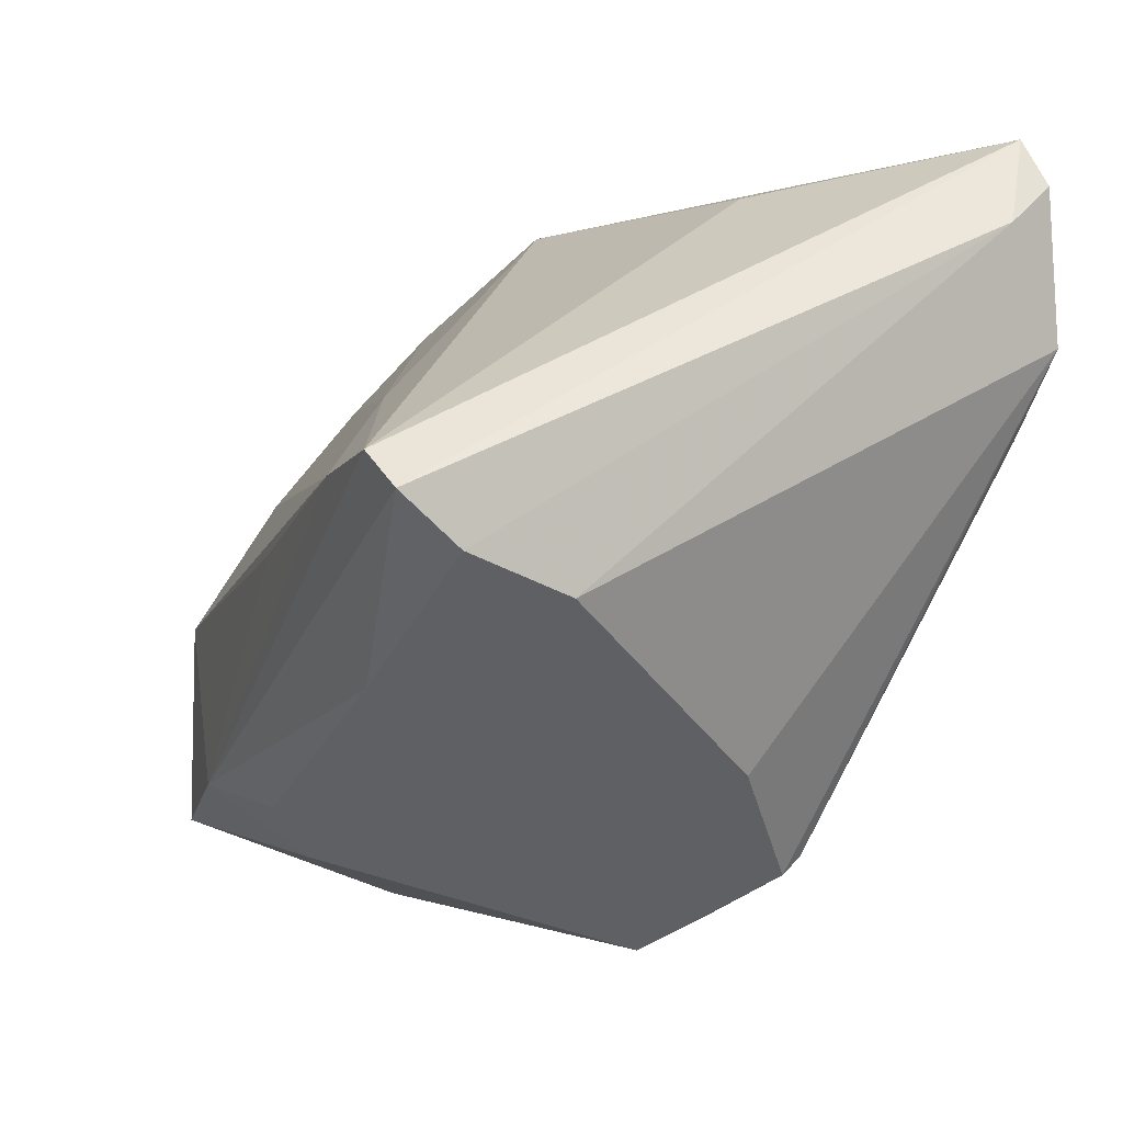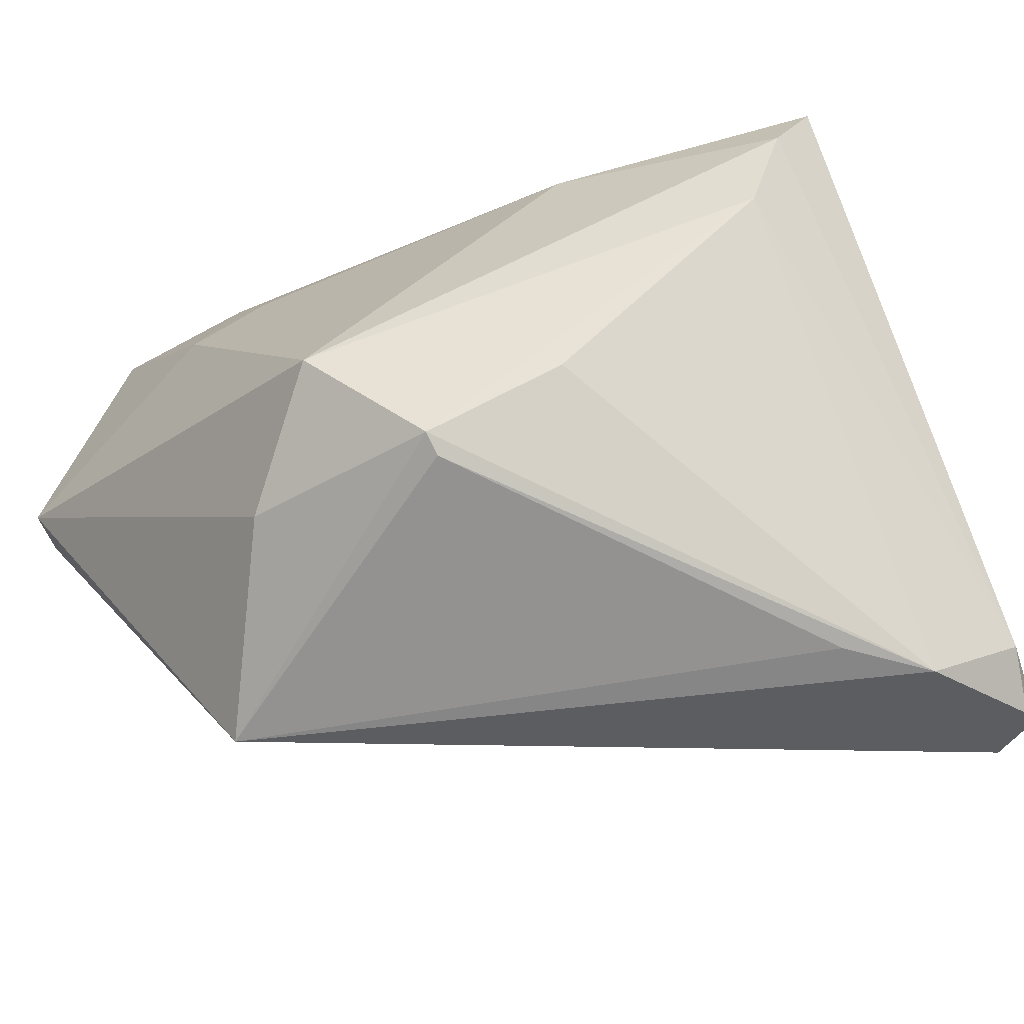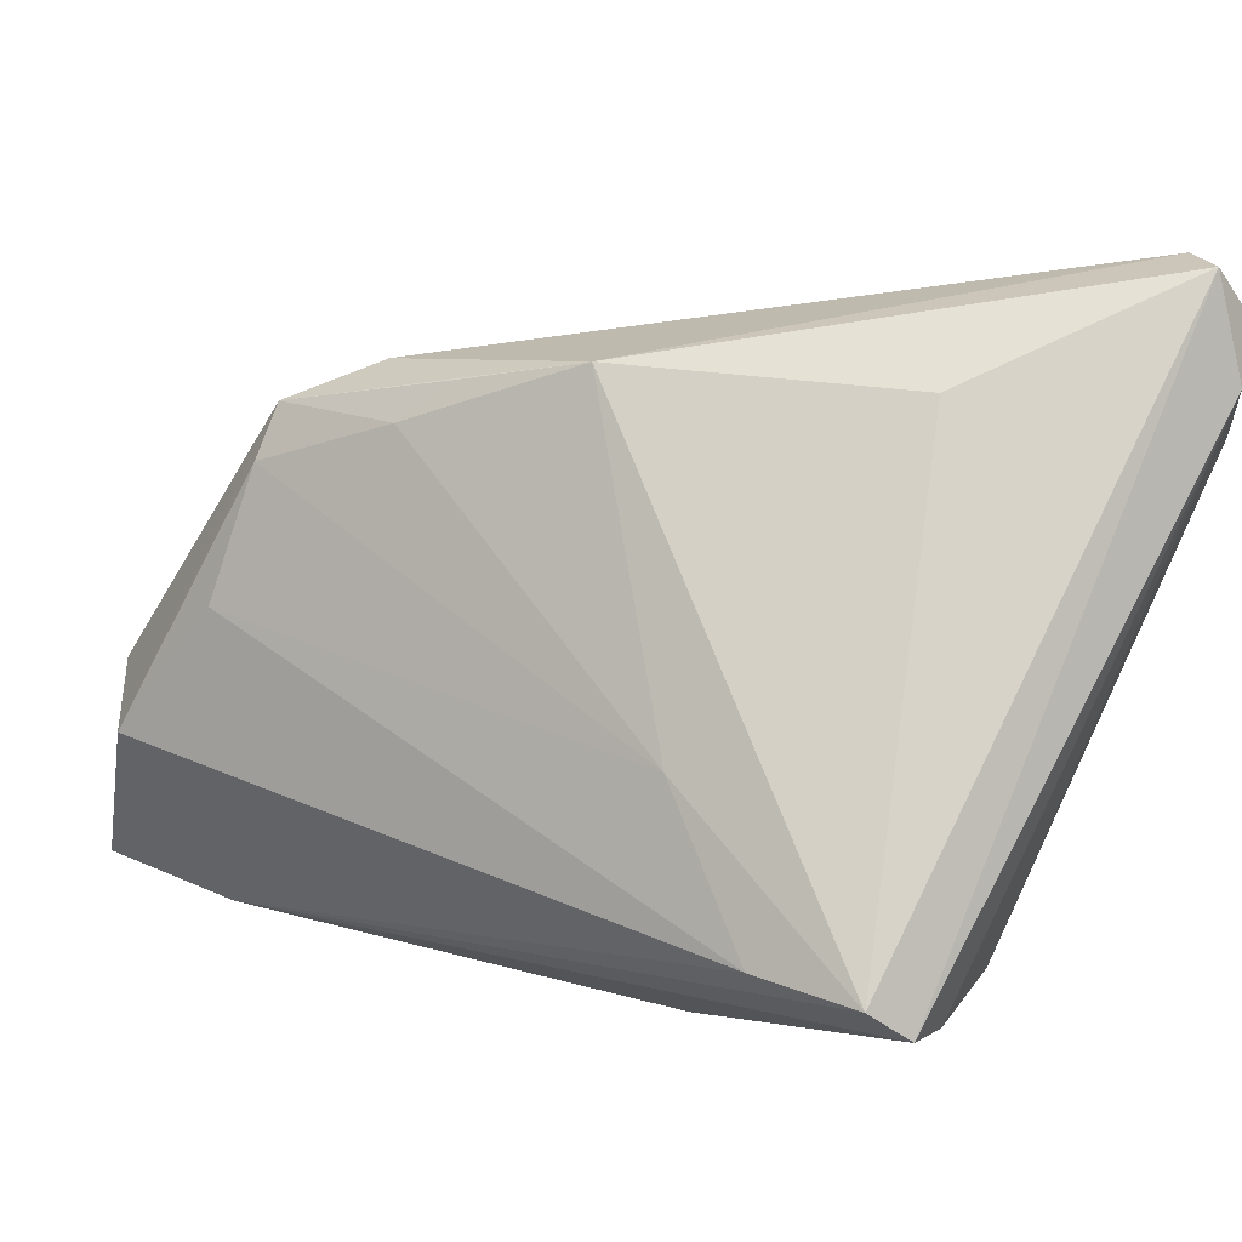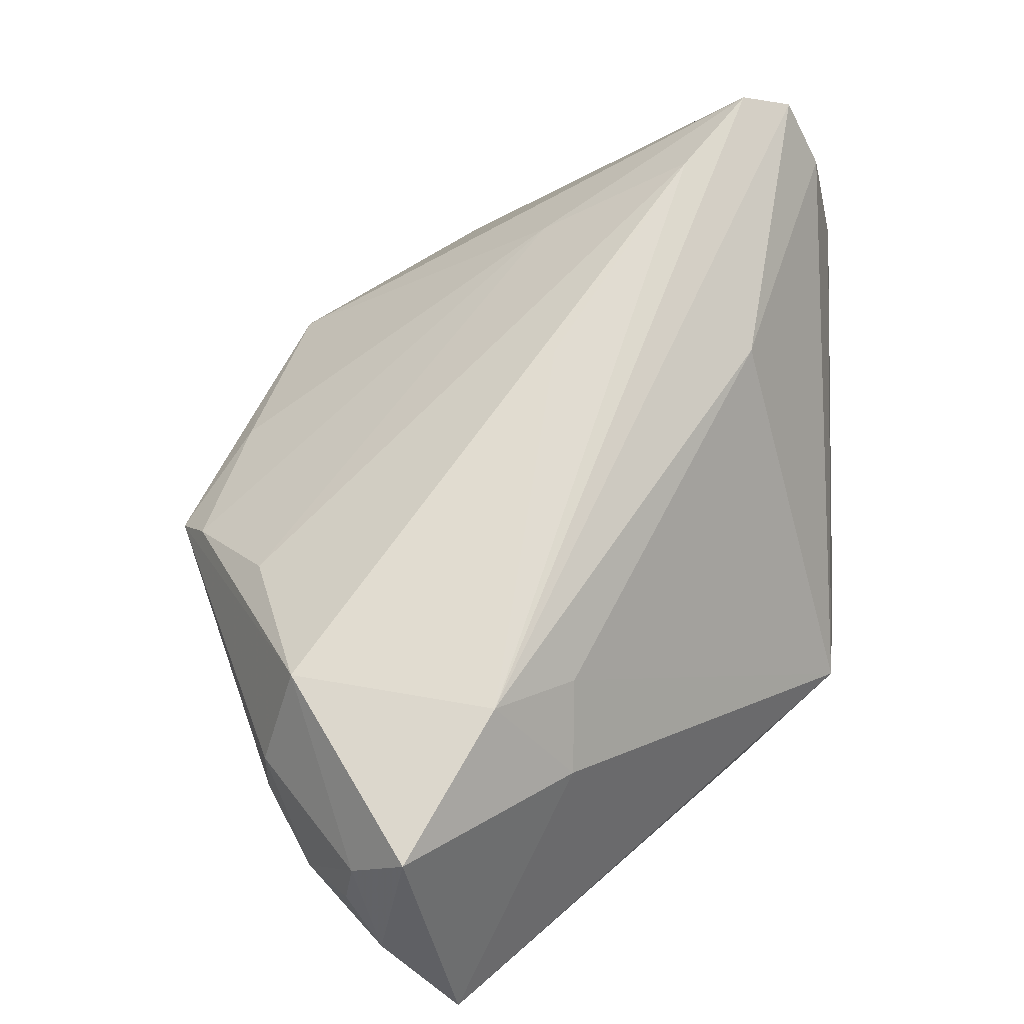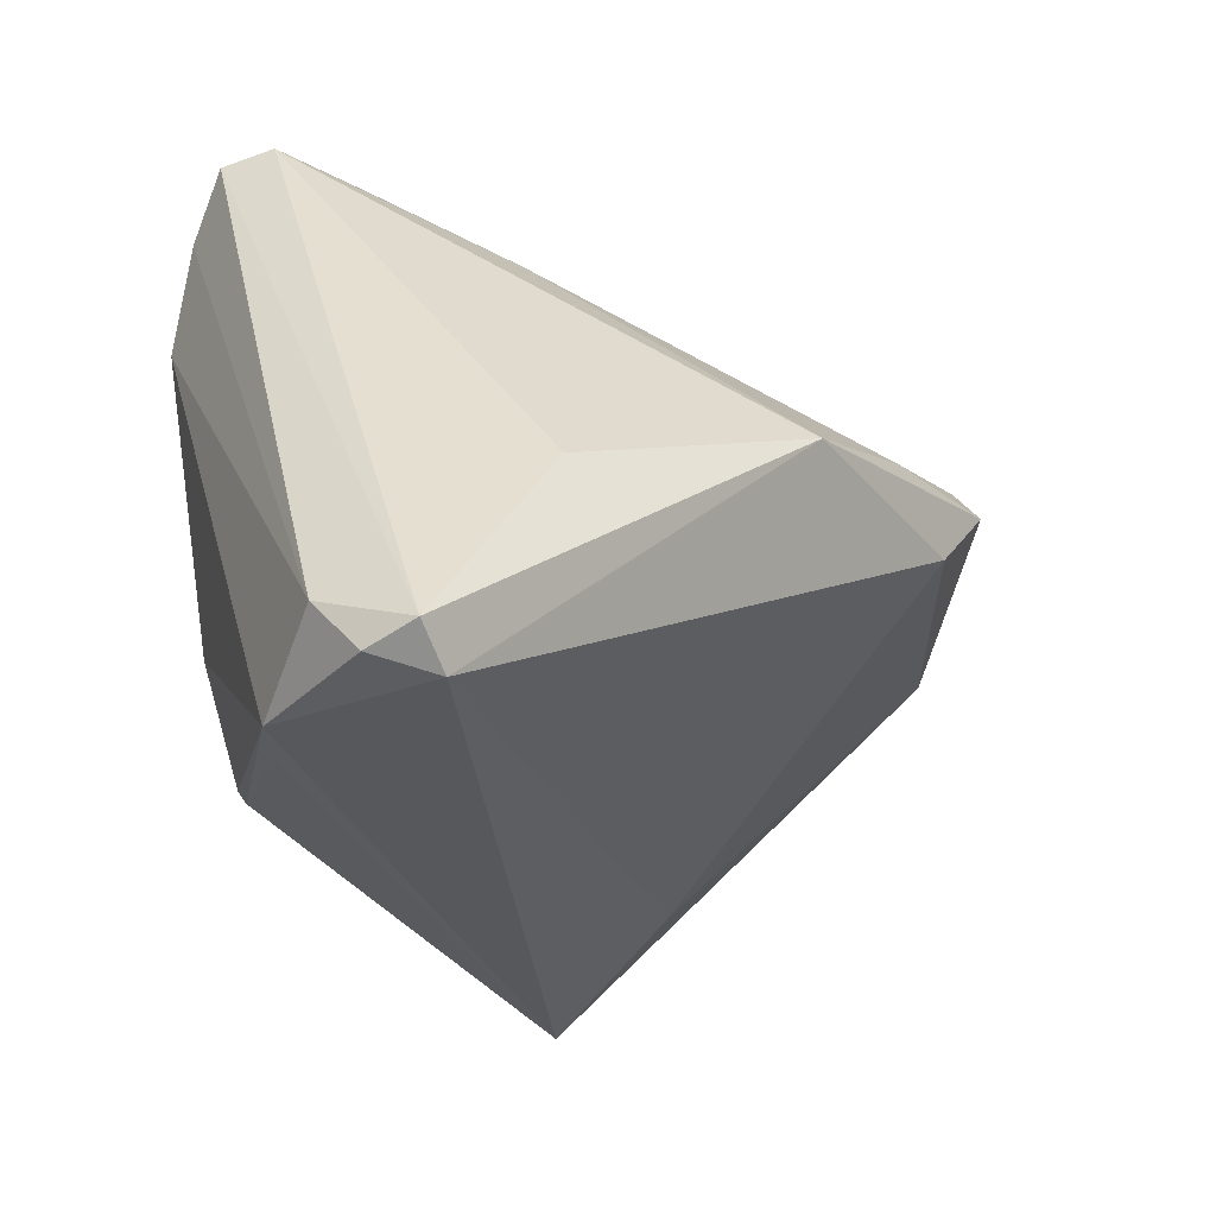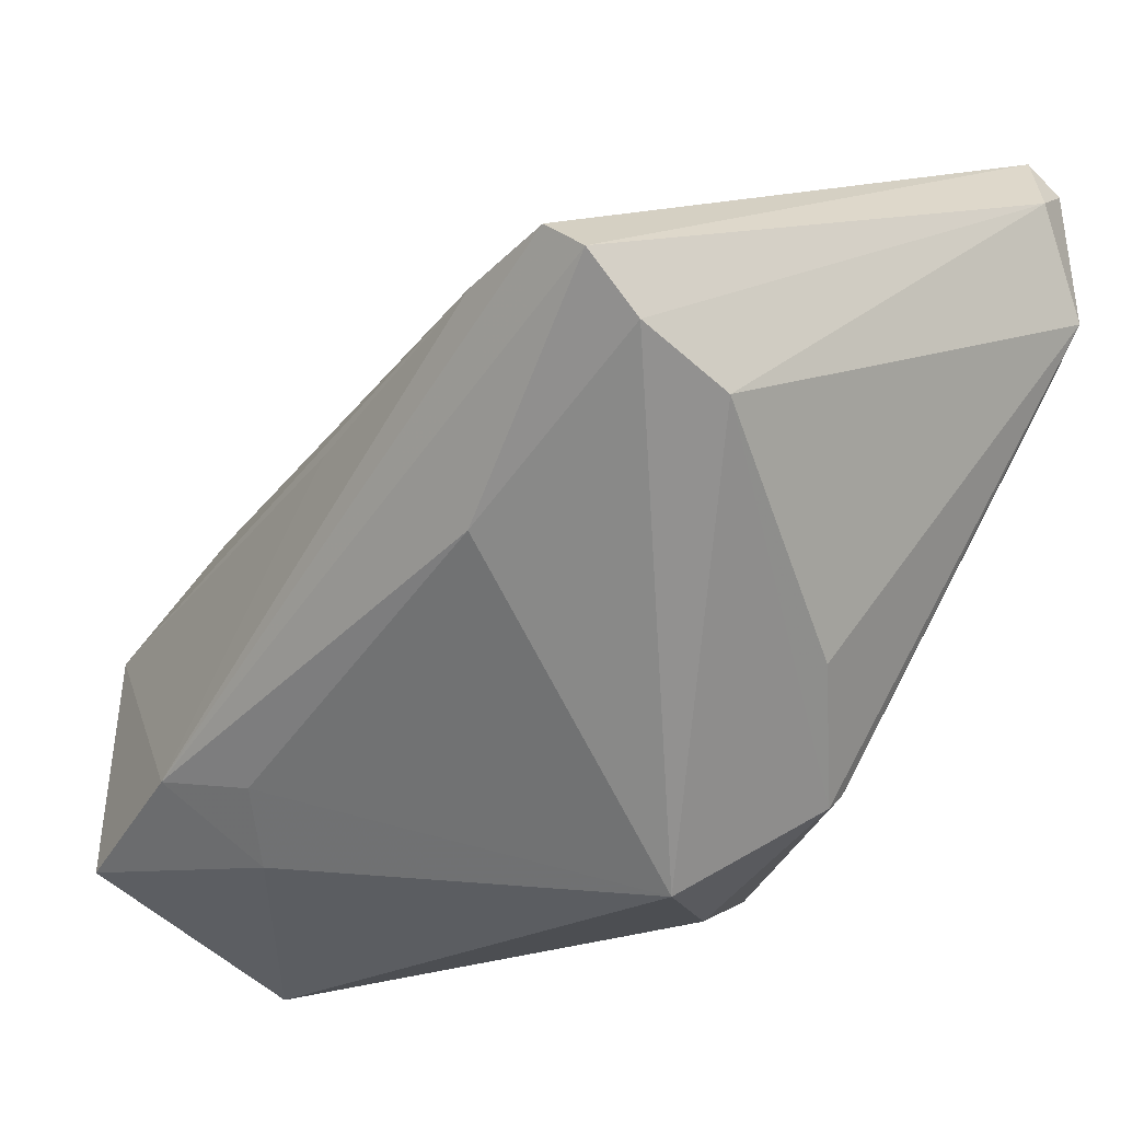
<metadata>
{"format":"obj","ext":"obj","renderer":"f3d","projection":"perspective","resolution":1024,"background":"white","views":[{"elev":-1.3,"azim":69.8,"up":"+Y"},{"elev":-31.1,"azim":51.0,"up":"+Z"},{"elev":47.2,"azim":30.7,"up":"+Y"},{"elev":67.1,"azim":-43.2,"up":"+Z"},{"elev":-28.6,"azim":147.8,"up":"+Z"},{"elev":-23.4,"azim":53.5,"up":"+Y"}]}
</metadata>
<code>
v -0.03817 -0.02988 -0.001023
v 0.03098 -0.01905 -0.00564
v 0.03818 0.03598 -0.02834
v -0.02798 0.006109 0.0213
v -0.04298 -0.02755 0.01062
v 0.02264 -0.02851 -0.01279
v -0.02815 0.01608 0.01281
v -0.01631 0.02288 0.00875
v 0.03473 0.03386 -0.03126
v 0.03685 0.009917 -0.02836
v 0.04264 -0.003949 0.01449
v -0.0292 -0.01401 -0.008633
v 0.01276 -0.03598 -0.002718
v 0.03939 0.007678 0.03091
v 0.002686 -0.03402 -0.01468
v -0.04003 -0.008478 0.01969
v -0.001425 0.03127 0.002075
v -0.01299 0.02619 0.005006
v -0.04159 -0.02281 0.02223
v -0.04091 -0.009362 0.01458
v -0.02832 0.01953 0.008532
v -0.03419 -0.006706 0.02846
v -0.04277 -0.02269 0.0152
v 0.02177 -0.01145 0.02569
v 0.02947 0.006105 0.03126
v 0.04045 0.03164 -0.02981
v -0.04045 -0.03326 0.001537
v 0.02405 0.03184 -0.008092
v -0.01394 -0.01179 -0.02333
v -0.01464 -0.02411 0.02484
v -0.03868 -0.02694 0.02781
v -0.03797 -0.002662 0.003225
v -0.01072 -0.02626 -0.03126
v 0.02237 -0.02693 -0.01464
v -0.02189 0.02162 0.00125
v -0.04077 -0.0358 0.004763
v 0.01745 0.01373 0.02291
v 0.005847 0.000179 0.03039
v 0.04126 0.01754 -0.0301
v 0.04298 0.02794 -0.02476
v 0.04298 -0.0002685 0.02393
v 0.04298 0.004512 0.02938
v -0.04285 -0.01709 0.01142
v -0.01982 -0.02952 0.01988
v -0.02295 -0.02218 0.02946
f 3 42 40
f 21 17 35
f 35 32 21
f 41 40 42
f 36 33 15
f 15 13 36
f 36 13 44
f 44 31 36
f 3 17 28
f 27 33 36
f 36 31 5
f 5 27 36
f 33 32 29
f 32 35 29
f 13 15 6
f 34 39 6
f 6 33 34
f 6 15 33
f 34 33 10
f 10 39 34
f 33 39 10
f 40 41 11
f 11 39 40
f 11 41 13
f 13 6 11
f 9 39 33
f 33 29 9
f 9 17 3
f 9 35 17
f 9 29 35
f 3 40 26
f 40 39 26
f 26 9 3
f 39 9 26
f 16 22 21
f 24 41 42
f 13 41 24
f 14 28 17
f 14 42 3
f 3 28 14
f 45 22 31
f 45 14 25
f 42 14 45
f 45 24 42
f 31 44 45
f 33 27 1
f 1 27 32
f 2 6 39
f 39 11 2
f 2 11 6
f 32 27 43
f 27 5 43
f 31 22 19
f 22 16 19
f 16 43 19
f 19 5 31
f 18 17 21
f 21 8 18
f 18 8 17
f 22 25 4
f 38 25 22
f 22 45 38
f 38 45 25
f 30 45 44
f 24 45 30
f 30 44 13
f 13 24 30
f 12 32 33
f 33 1 12
f 12 1 32
f 32 43 20
f 20 43 16
f 21 32 20
f 20 16 21
f 23 43 5
f 5 19 23
f 23 19 43
f 37 4 25
f 25 14 37
f 37 14 17
f 17 8 37
f 7 37 8
f 4 37 7
f 7 8 21
f 21 22 7
f 22 4 7

</code>
